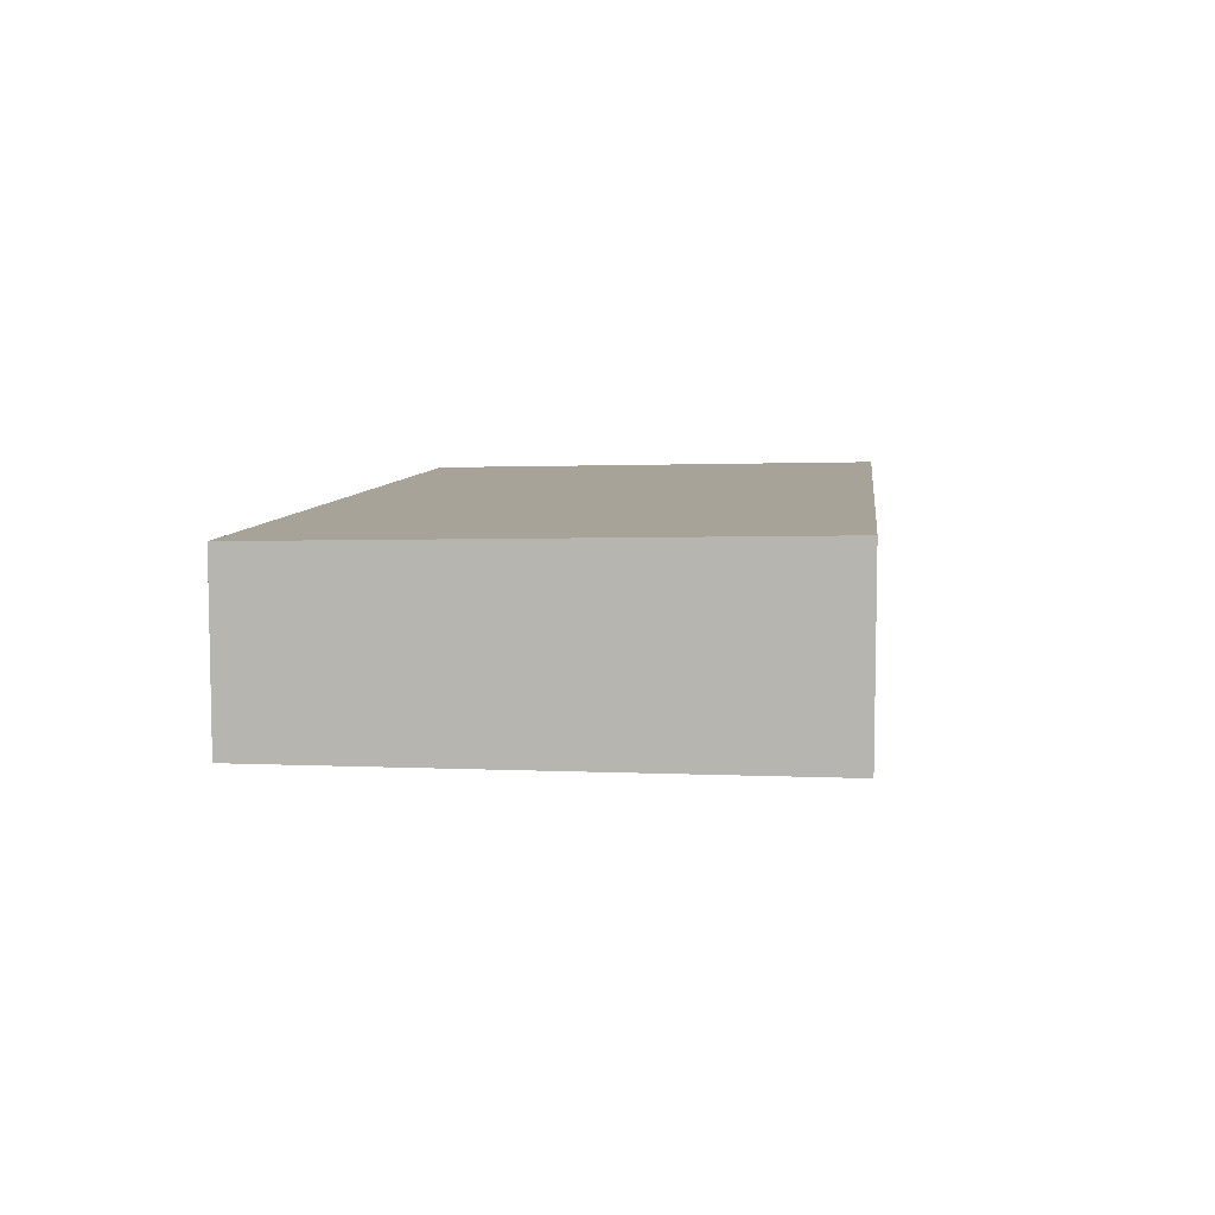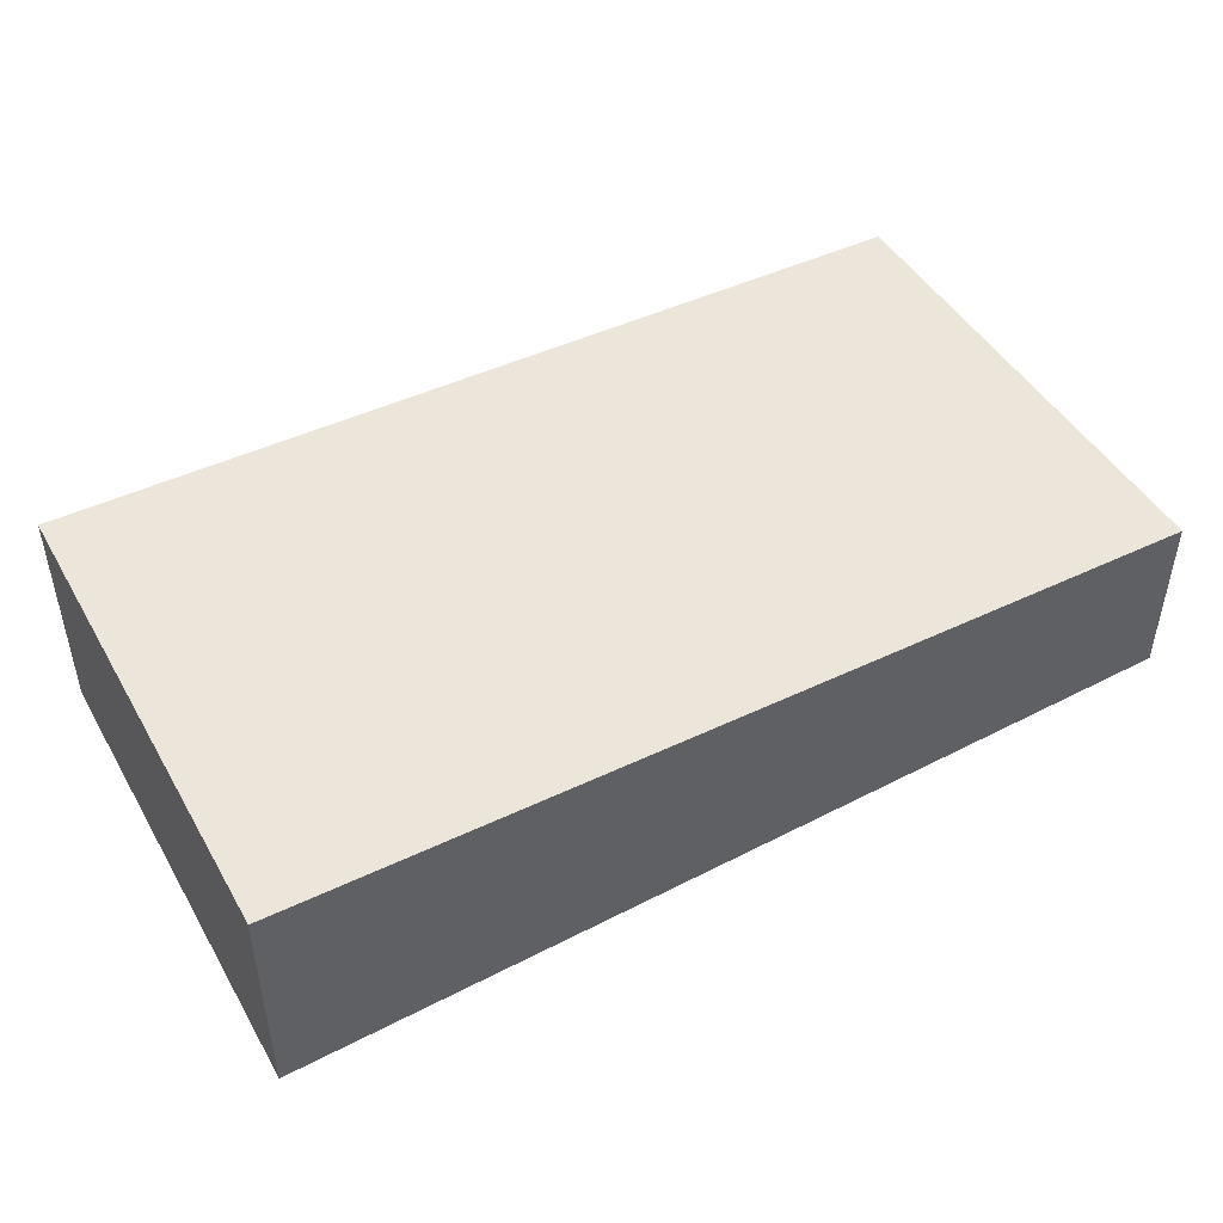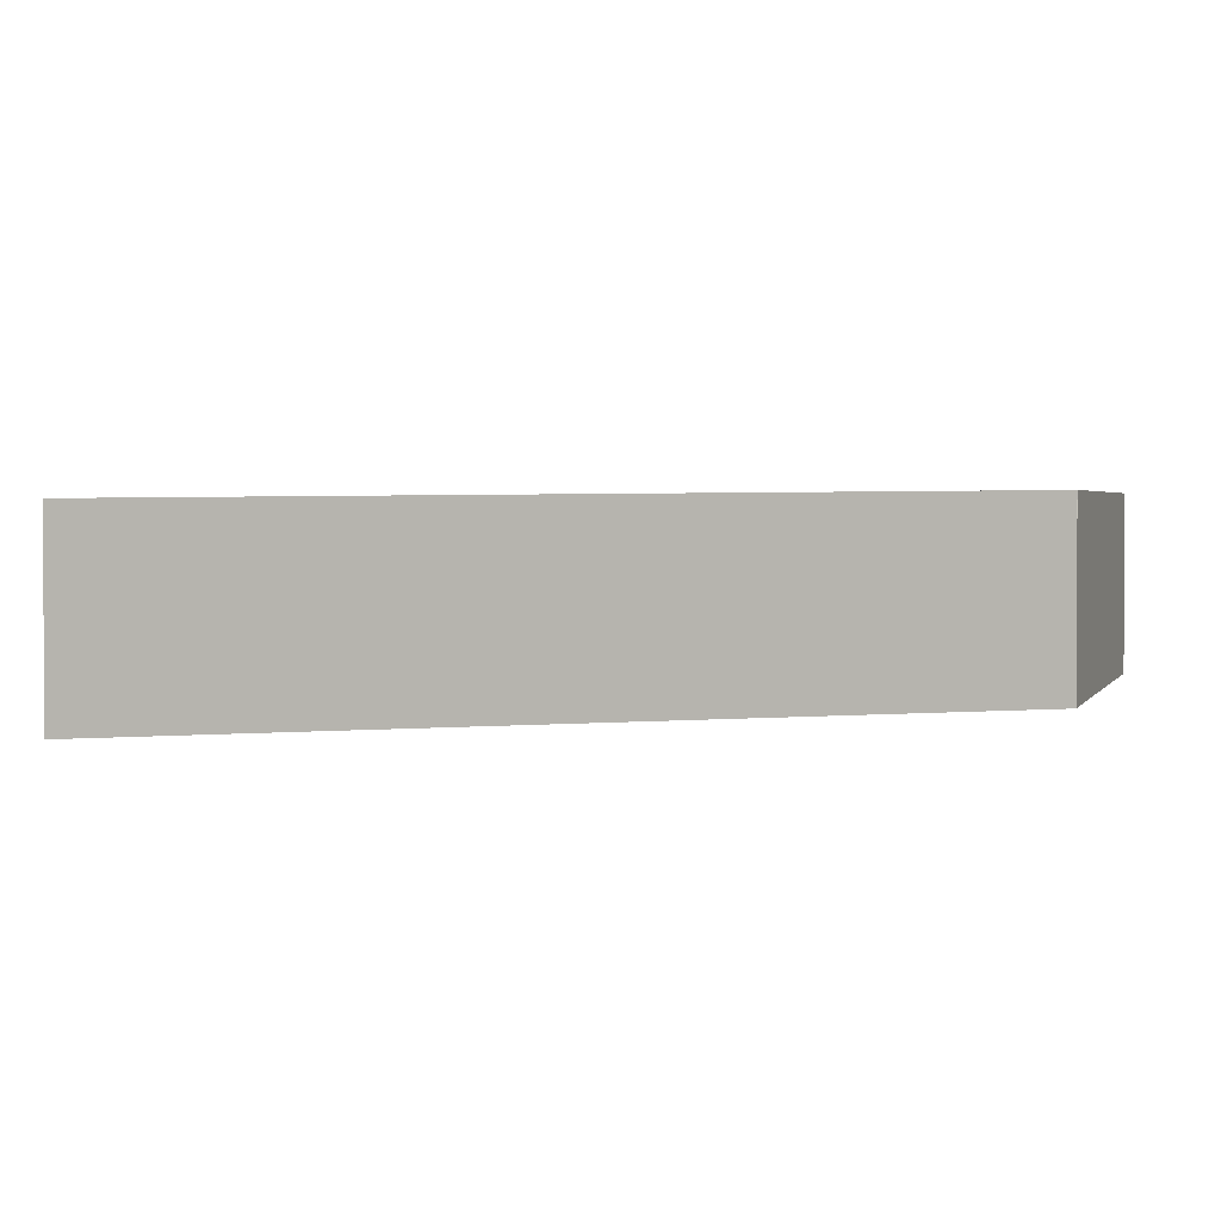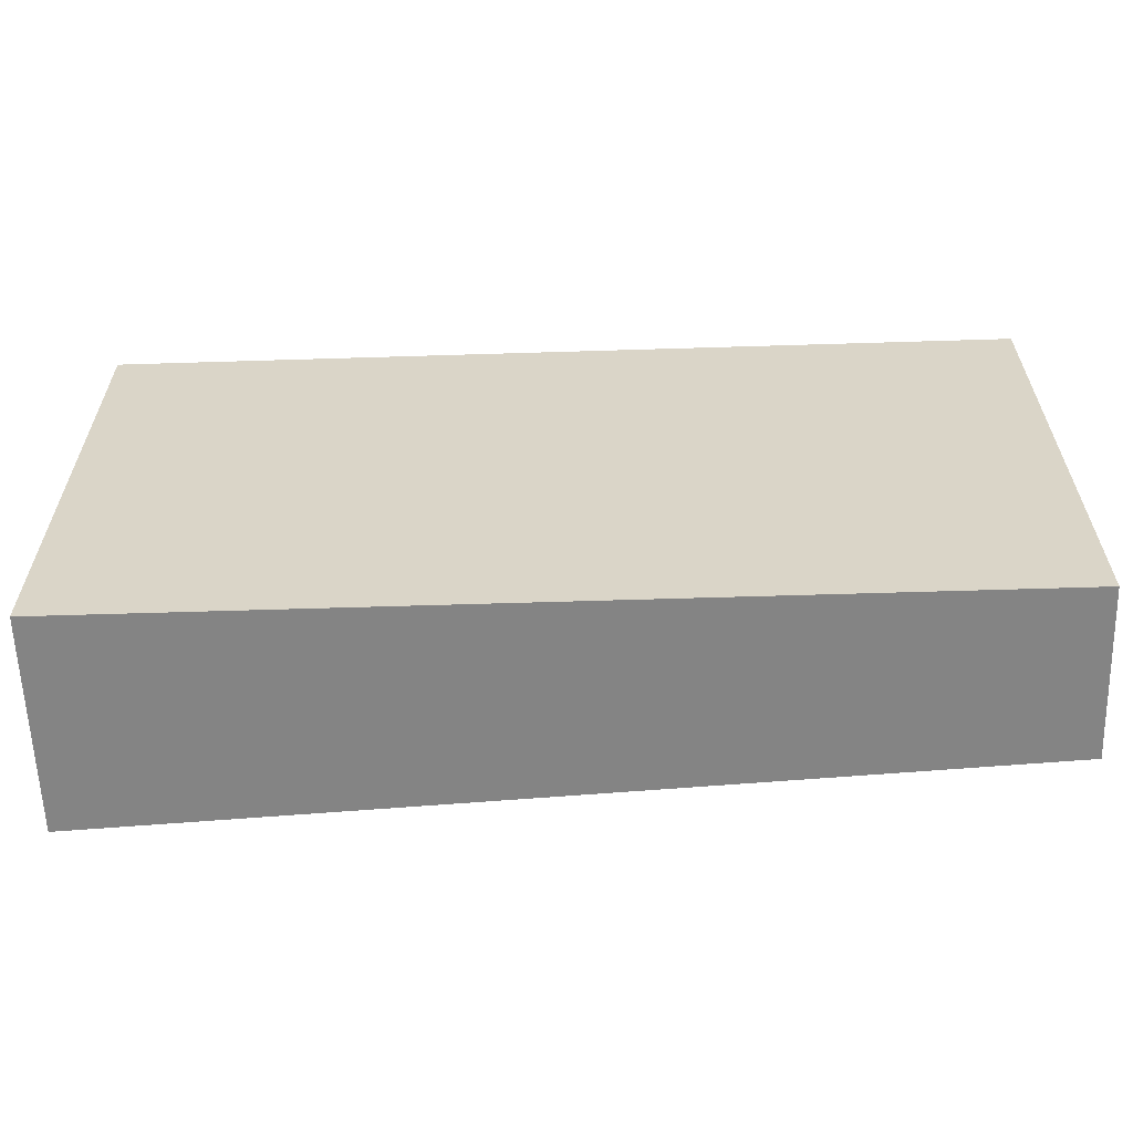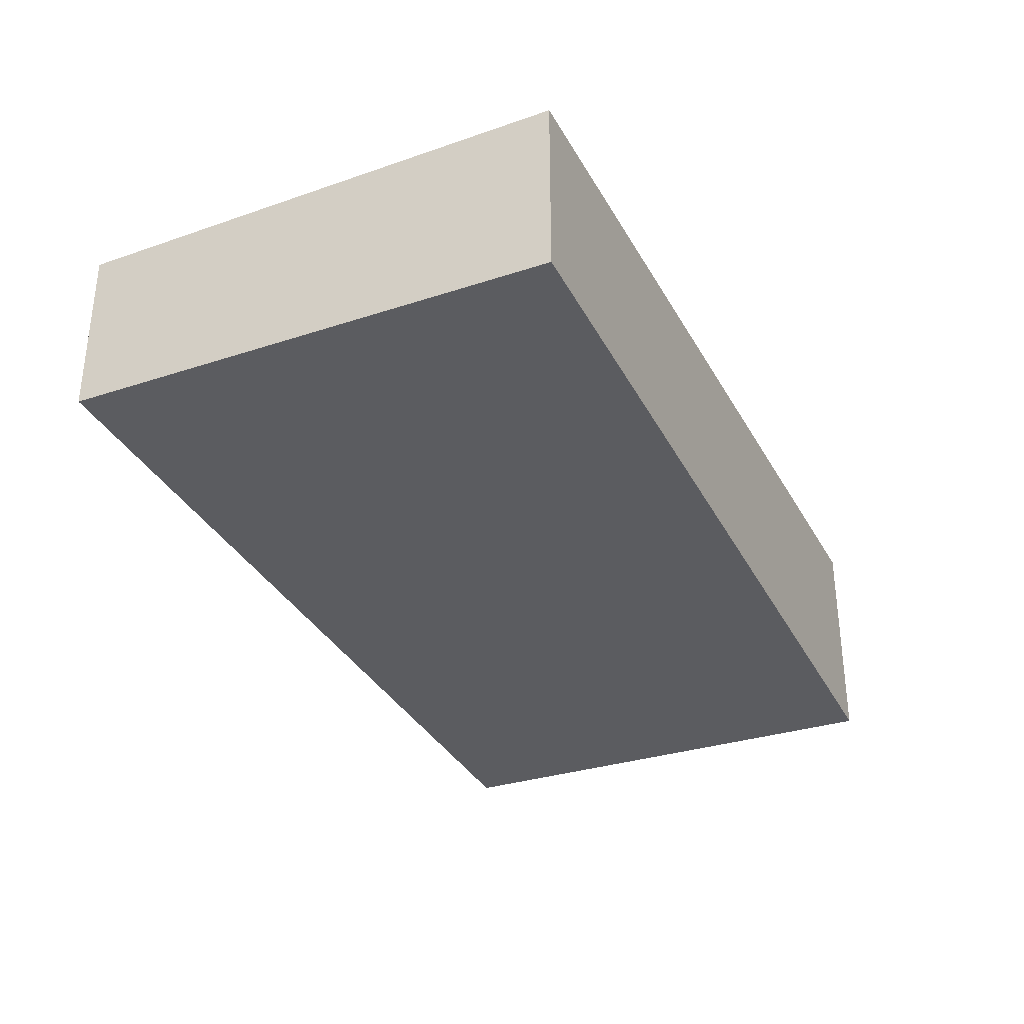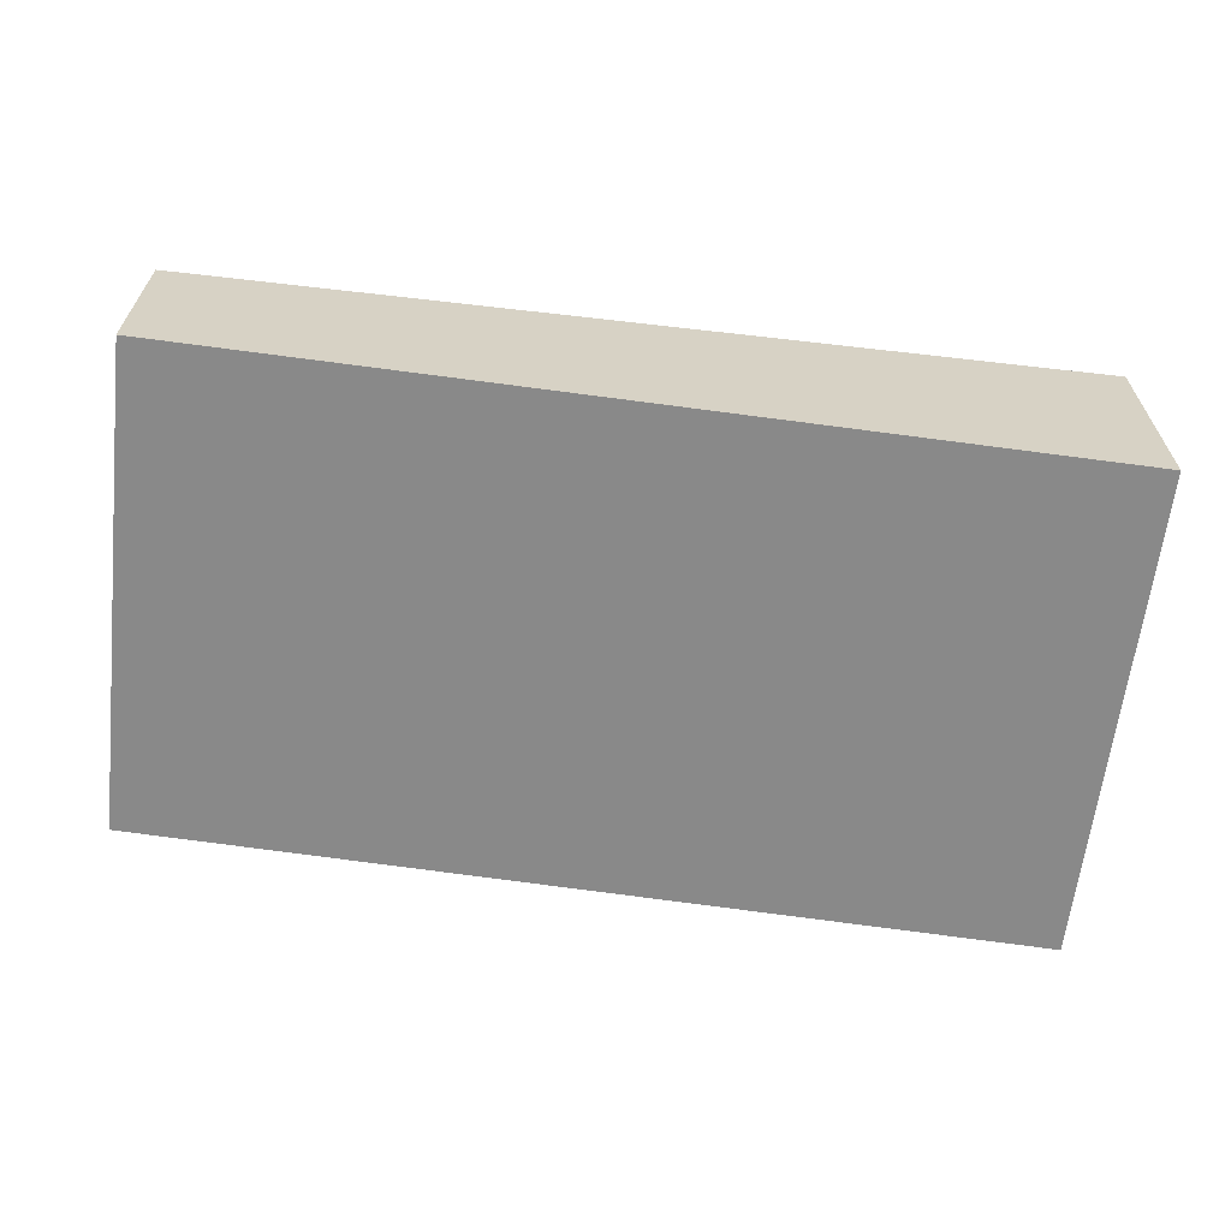
<metadata>
{"format":"obj","ext":"obj","renderer":"f3d","projection":"perspective","resolution":1024,"background":"white","views":[{"elev":7.2,"azim":96.6,"up":"+Z"},{"elev":45.7,"azim":-28.8,"up":"+Z"},{"elev":1.6,"azim":17.4,"up":"+Z"},{"elev":-61.3,"azim":1.8,"up":"+Y"},{"elev":-31.7,"azim":114.9,"up":"+Z"},{"elev":-63.3,"azim":173.4,"up":"+Z"}]}
</metadata>
<code>
v -0.2019 0.2909 0.2792
v -0.2019 0.4967 0.2833
v -0.2019 0.2909 0.1897
v 0.1745 0.2909 0.2792
v -0.2019 0.4967 0.1897
v 0.1745 0.4967 0.2833
v 0.1745 0.2909 0.2094
v 0.1745 0.291 0.2792
v 0.1745 0.4967 0.2094
f 6 7 9
f 6 8 7
f 4 8 6
f 4 7 8
f 3 5 9
f 2 9 5
f 3 9 7
f 1 6 2
f 1 4 6
f 1 7 4
f 1 3 7
f 1 5 3
f 1 2 5
f 2 6 9

</code>
